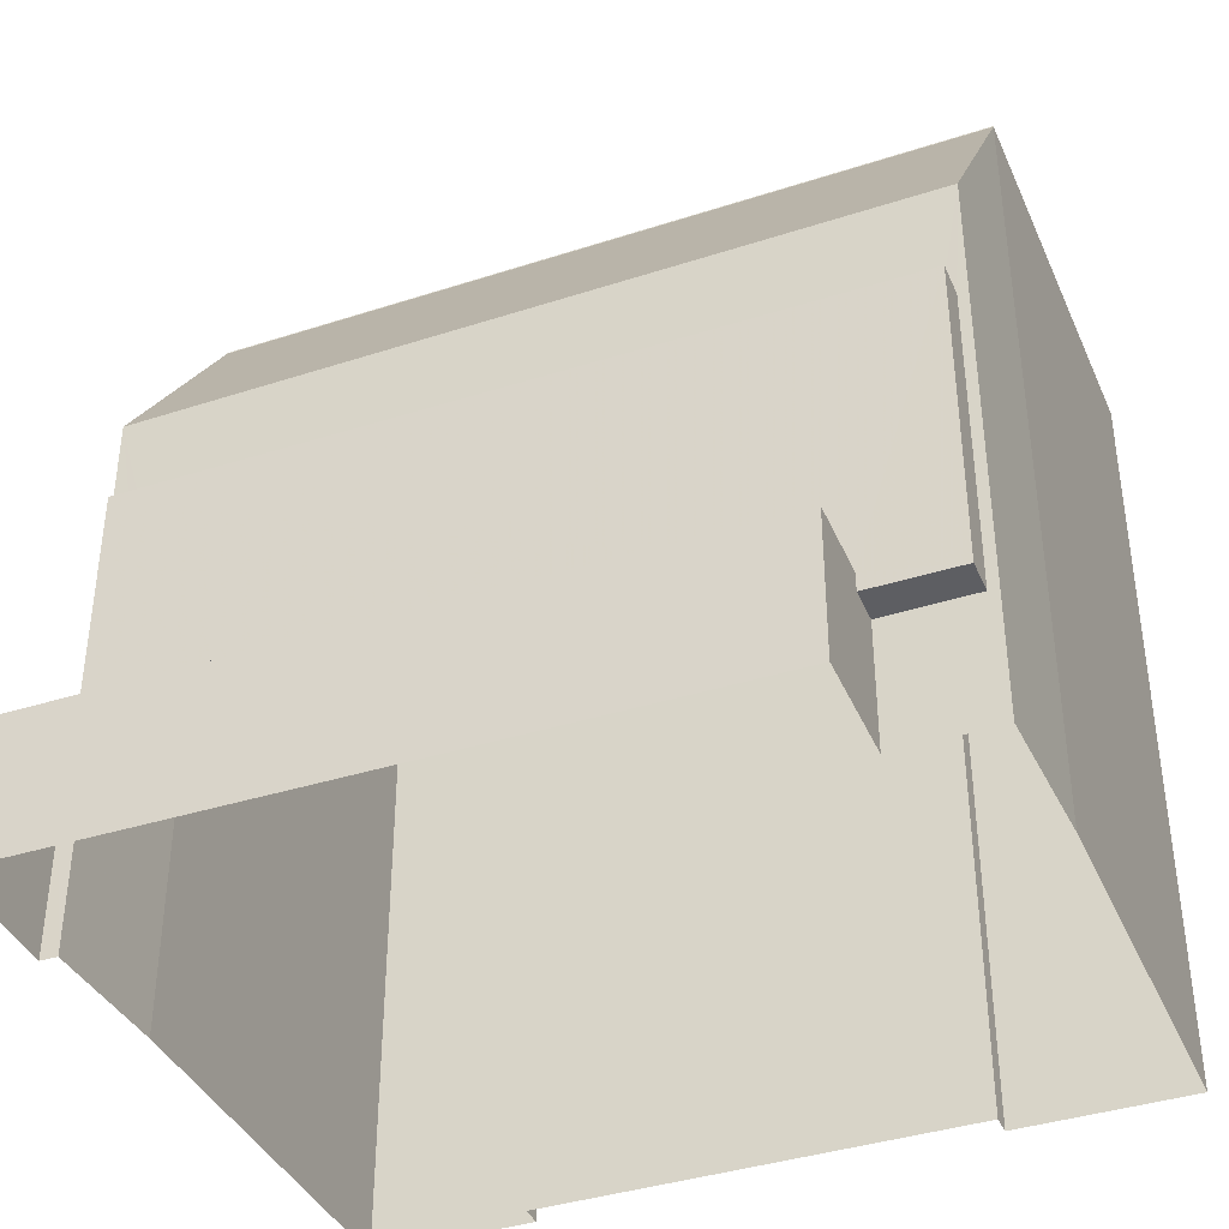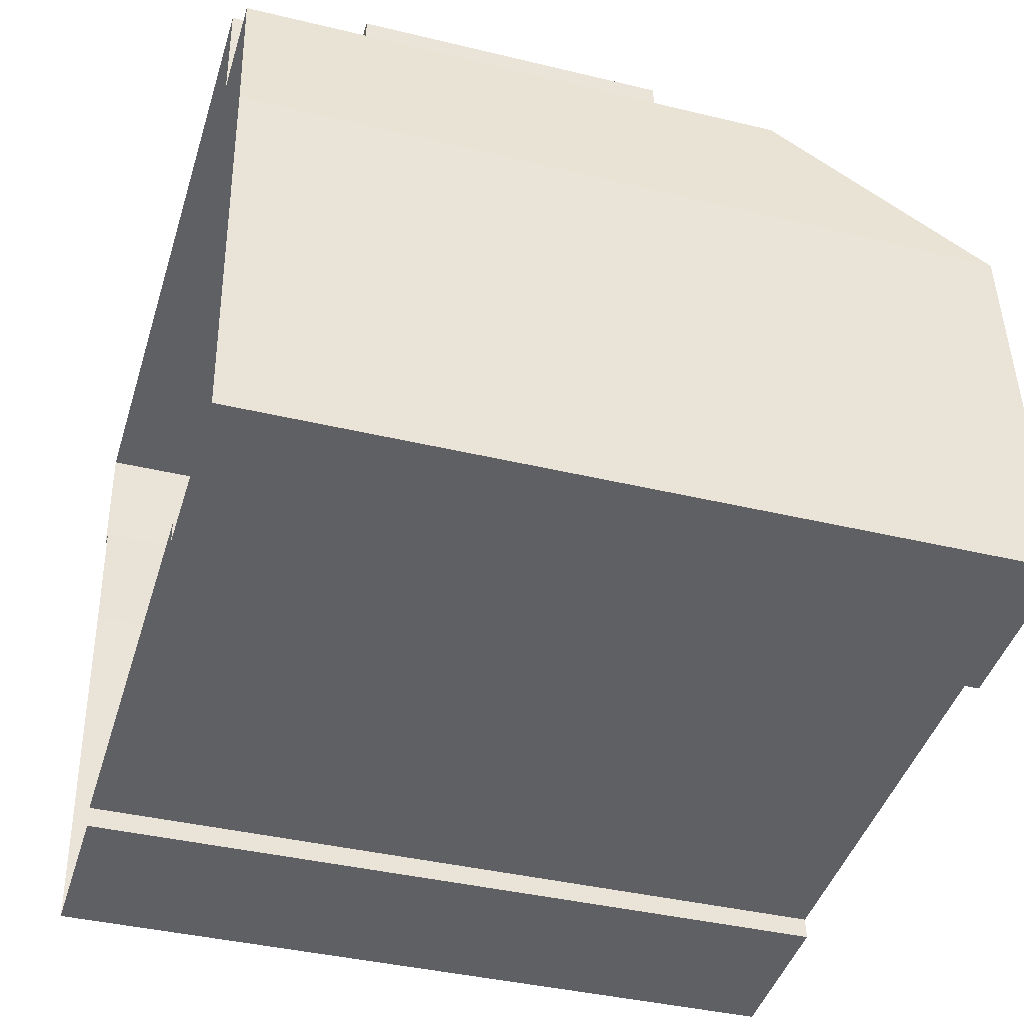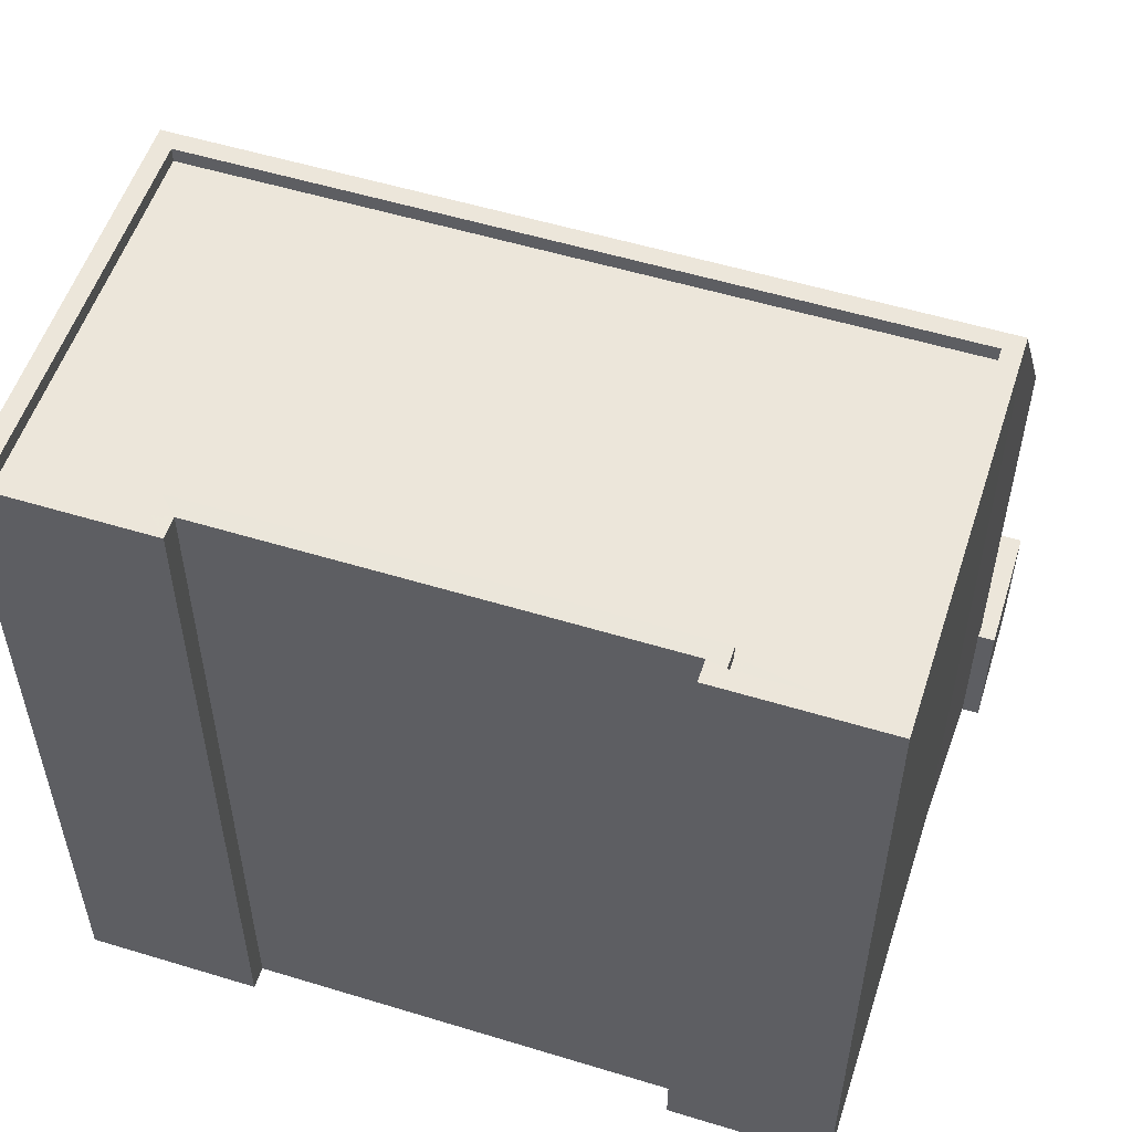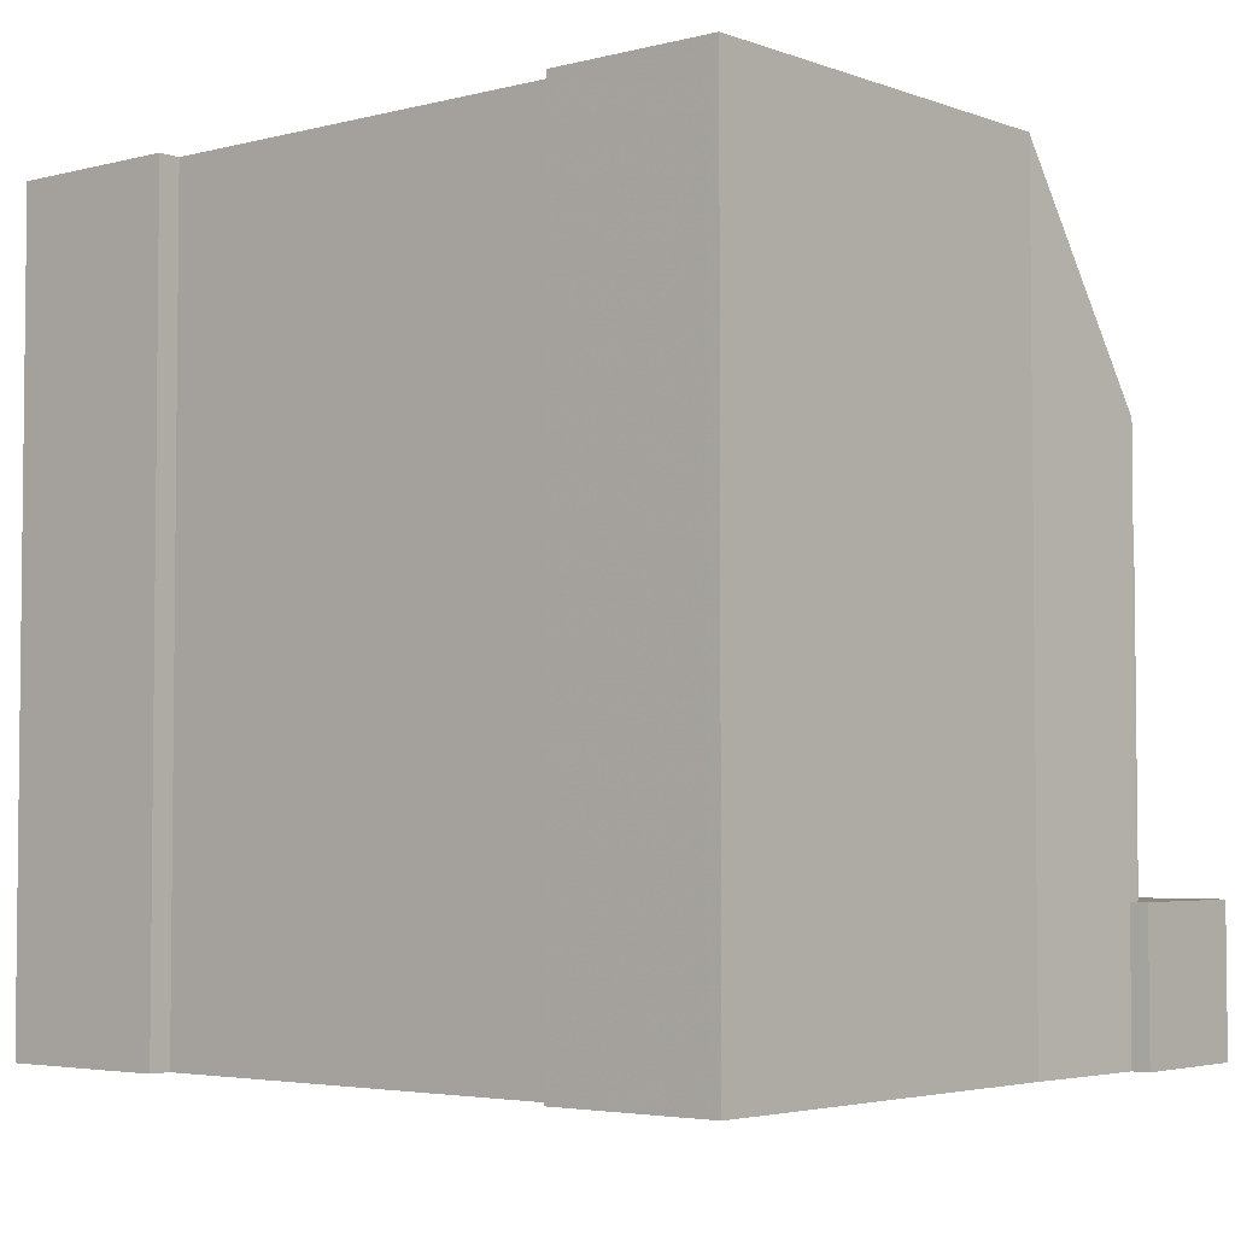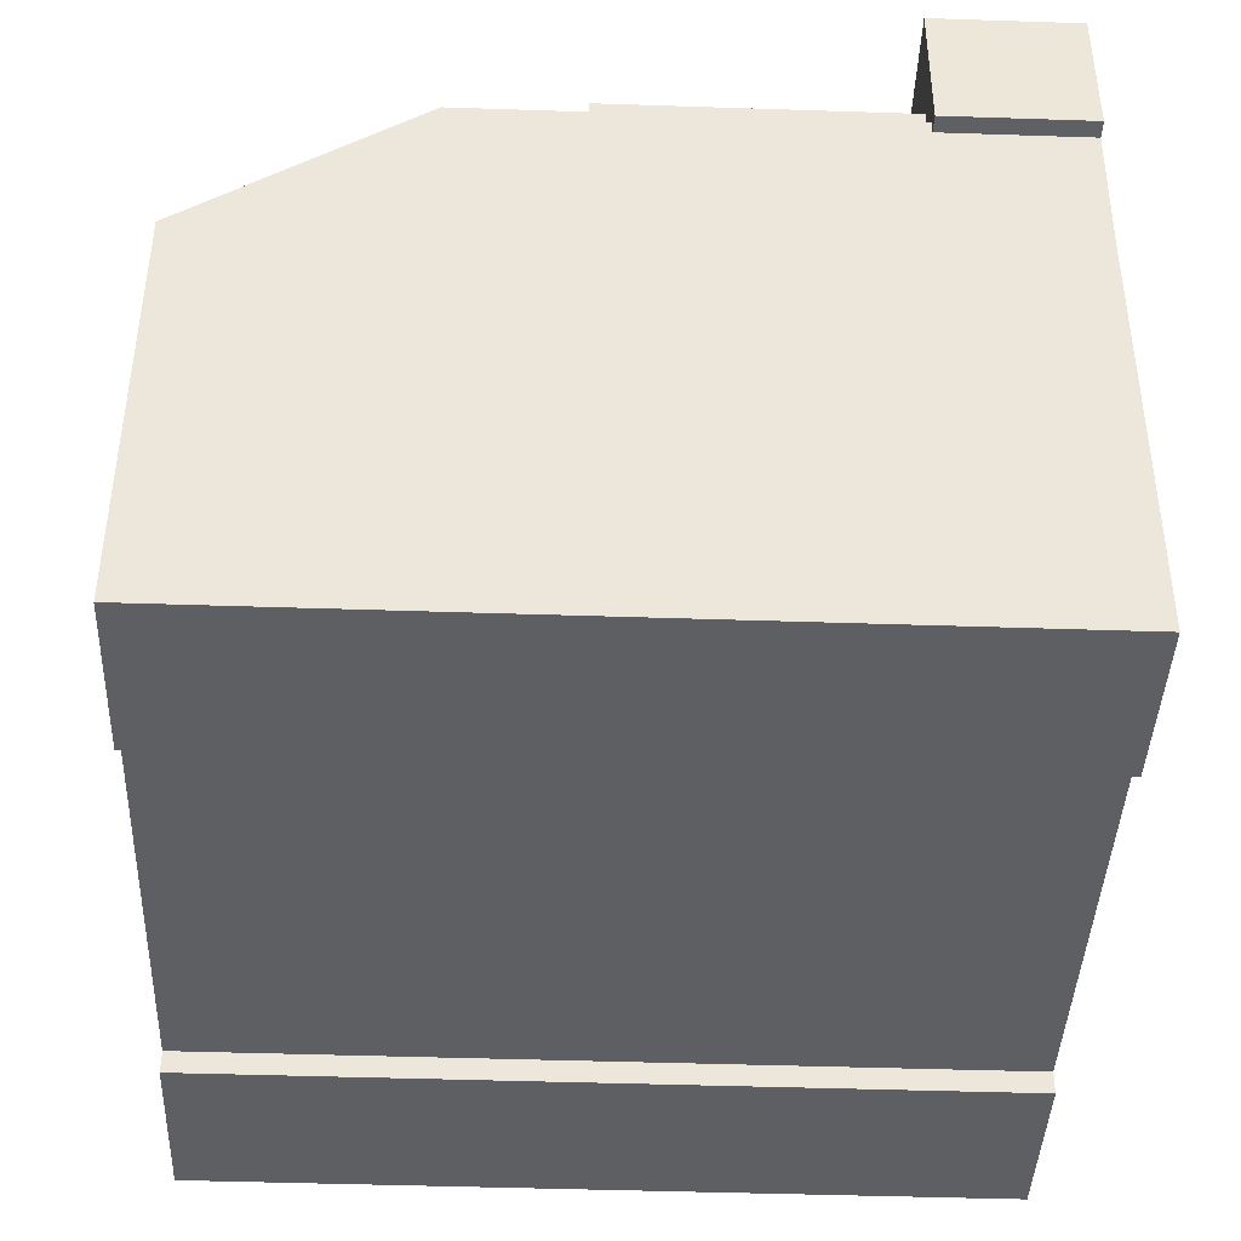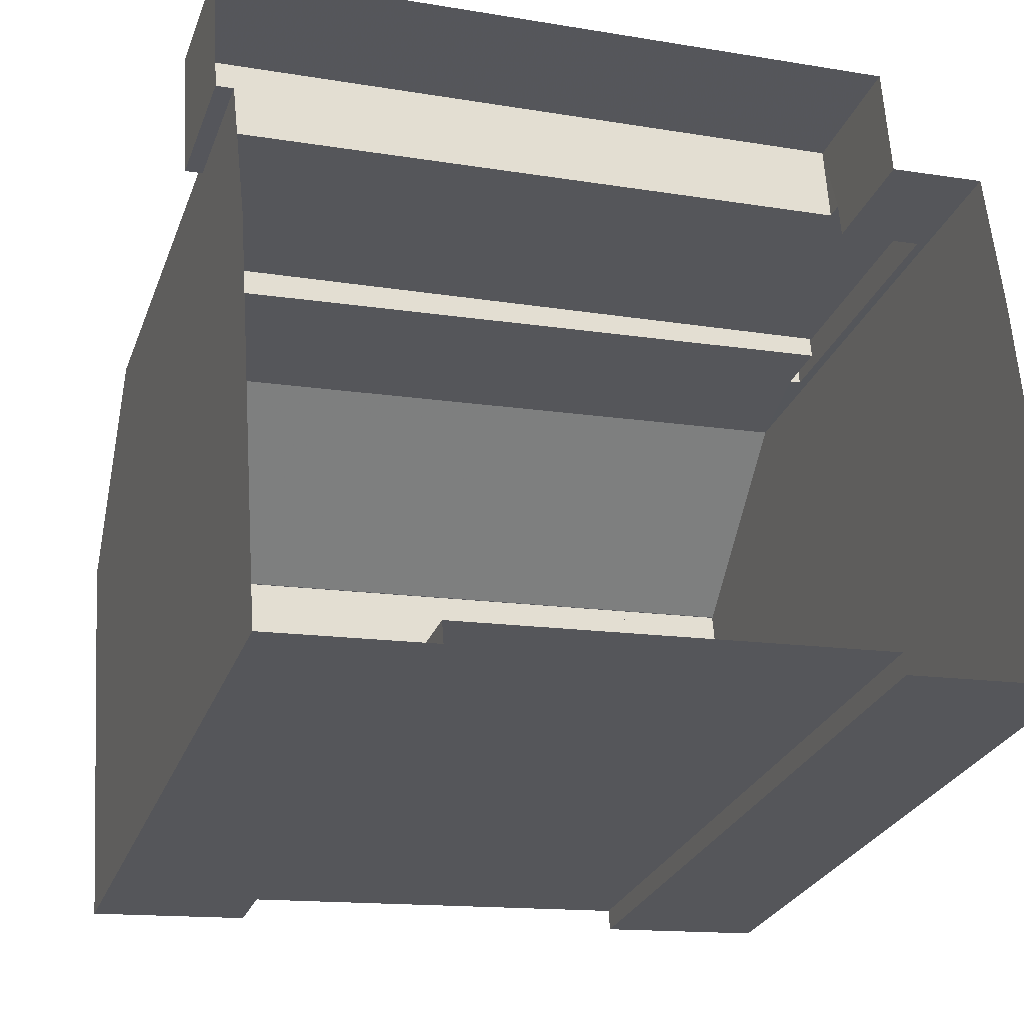
<metadata>
{"format":"obj","ext":"obj","renderer":"f3d","projection":"perspective","resolution":1024,"background":"white","views":[{"elev":-38.9,"azim":-161.9,"up":"+Z"},{"elev":-39.2,"azim":-106.8,"up":"+Y"},{"elev":54.5,"azim":13.8,"up":"+Z"},{"elev":-3.9,"azim":36.1,"up":"+Z"},{"elev":-45.9,"azim":87.8,"up":"+Y"},{"elev":-27.6,"azim":161.8,"up":"+Y"}]}
</metadata>
<code>
v 1.211e+04 -1.54e+04 19.85
v 1.211e+04 -1.539e+04 19.85
v 1.211e+04 -1.54e+04 19.85
v 1.211e+04 -1.539e+04 19.85
v 1.211e+04 -1.539e+04 19.85
v 1.211e+04 -1.54e+04 19.85
v 1.212e+04 -1.54e+04 19.85
v 1.212e+04 -1.54e+04 19.85
v 1.212e+04 -1.54e+04 19.85
v 1.212e+04 -1.539e+04 19.85
v 1.212e+04 -1.539e+04 19.85
v 1.211e+04 -1.539e+04 19.85
v 1.212e+04 -1.539e+04 19.85
v 1.212e+04 -1.539e+04 19.85
v 1.211e+04 -1.539e+04 21.87
v 1.211e+04 -1.539e+04 21.87
v 1.211e+04 -1.539e+04 21.87
v 1.211e+04 -1.539e+04 21.87
v 1.211e+04 -1.539e+04 22.16
v 1.211e+04 -1.539e+04 22.16
v 1.212e+04 -1.539e+04 22.16
v 1.212e+04 -1.539e+04 22.16
v 1.212e+04 -1.539e+04 22.16
v 1.212e+04 -1.539e+04 22.16
v 1.212e+04 -1.539e+04 22.16
v 1.212e+04 -1.539e+04 22.16
v 1.211e+04 -1.539e+04 25.87
v 1.212e+04 -1.539e+04 25.87
v 1.211e+04 -1.539e+04 25.87
v 1.212e+04 -1.539e+04 25.87
v 1.211e+04 -1.539e+04 26.87
v 1.211e+04 -1.539e+04 26.87
v 1.211e+04 -1.539e+04 26.87
v 1.211e+04 -1.539e+04 26.87
v 1.212e+04 -1.539e+04 26.87
v 1.212e+04 -1.539e+04 26.87
v 1.212e+04 -1.539e+04 26.87
v 1.212e+04 -1.539e+04 26.87
v 1.211e+04 -1.539e+04 28.89
v 1.212e+04 -1.539e+04 32.5
v 1.212e+04 -1.539e+04 28.89
v 1.211e+04 -1.539e+04 32.5
v 1.212e+04 -1.54e+04 32.52
v 1.212e+04 -1.54e+04 32.52
v 1.212e+04 -1.539e+04 32.52
v 1.211e+04 -1.54e+04 32.52
v 1.211e+04 -1.539e+04 32.52
v 1.211e+04 -1.54e+04 32.52
v 1.212e+04 -1.539e+04 32.52
v 1.211e+04 -1.539e+04 32.52
v 1.212e+04 -1.54e+04 32.27
v 1.212e+04 -1.539e+04 32.27
v 1.212e+04 -1.54e+04 32.27
v 1.212e+04 -1.54e+04 32.27
v 1.211e+04 -1.539e+04 32.27
v 1.211e+04 -1.54e+04 32.27
v 1.211e+04 -1.54e+04 32.27
v 1.211e+04 -1.54e+04 32.27
v 1.212e+04 -1.54e+04 32.52
v 1.212e+04 -1.54e+04 32.52
v 1.212e+04 -1.54e+04 32.52
v 1.211e+04 -1.54e+04 32.52
v 1.211e+04 -1.54e+04 32.52
v 1.212e+04 -1.54e+04 32.52
v 1.211e+04 -1.54e+04 32.52
v 1.211e+04 -1.54e+04 32.52
f 1 2 3
f 2 4 5
f 6 1 3
f 7 8 9
f 10 11 12
f 11 5 12
f 7 3 5
f 13 8 7
f 14 11 10
f 11 13 5
f 3 2 5
f 13 7 5
f 15 16 17
f 15 18 16
f 19 20 21
f 19 21 22
f 22 21 23
f 23 24 25
f 21 26 24
f 21 24 23
f 27 28 29
f 27 30 28
f 31 32 33
f 32 34 33
f 35 31 33
f 36 35 37
f 38 36 37
f 37 35 33
f 39 40 41
f 39 42 40
f 43 44 45
f 46 47 48
f 44 49 45
f 45 49 47
f 50 47 46
f 45 47 50
f 51 52 53
f 51 53 54
f 52 55 56
f 56 55 57
f 56 57 58
f 53 52 56
f 59 60 61
f 44 43 59
f 60 62 63
f 44 59 64
f 48 65 46
f 63 62 65
f 66 65 48
f 59 61 64
f 63 65 66
f 61 60 63
f 20 19 15
f 18 15 5
f 5 15 12
f 15 19 12
f 22 10 12
f 19 22 12
f 23 14 10
f 22 23 10
f 11 14 23
f 25 11 23
f 21 35 36
f 26 21 36
f 30 37 28
f 30 38 37
f 27 29 33
f 34 27 33
f 37 29 28
f 37 33 29
f 32 31 17
f 16 32 17
f 35 20 31
f 31 20 17
f 35 21 20
f 17 20 15
f 39 41 38
f 36 41 24
f 4 39 32
f 5 4 16
f 36 24 26
f 18 5 16
f 27 38 30
f 38 41 36
f 4 32 16
f 27 34 38
f 32 39 34
f 34 39 38
f 24 41 25
f 11 25 13
f 41 40 13
f 25 41 13
f 39 4 2
f 42 39 2
f 13 40 8
f 40 49 44
f 8 40 44
f 44 9 8
f 44 64 9
f 61 7 9
f 64 61 9
f 61 3 7
f 61 63 3
f 66 6 3
f 63 66 3
f 66 1 6
f 66 48 1
f 42 1 48
f 48 47 42
f 2 1 42
f 42 47 49
f 40 42 49
f 45 55 52
f 45 50 55
f 43 52 51
f 43 45 52
f 43 51 54
f 59 43 54
f 59 54 53
f 60 59 53
f 62 53 56
f 62 60 53
f 62 56 58
f 65 62 58
f 46 58 57
f 46 65 58
f 46 57 55
f 50 46 55

</code>
